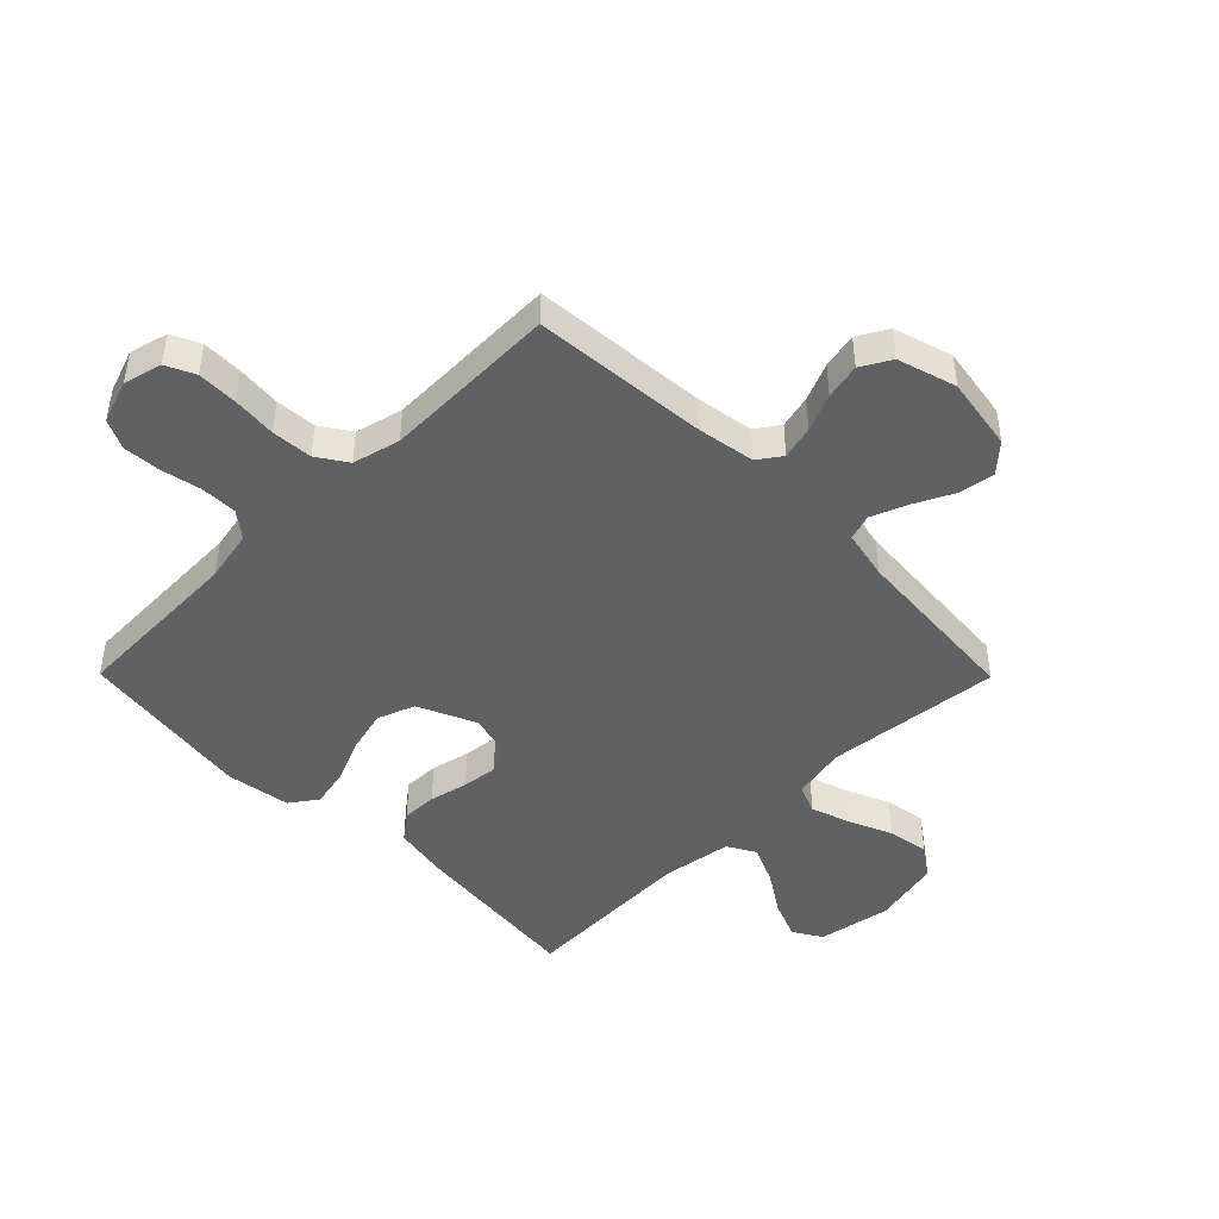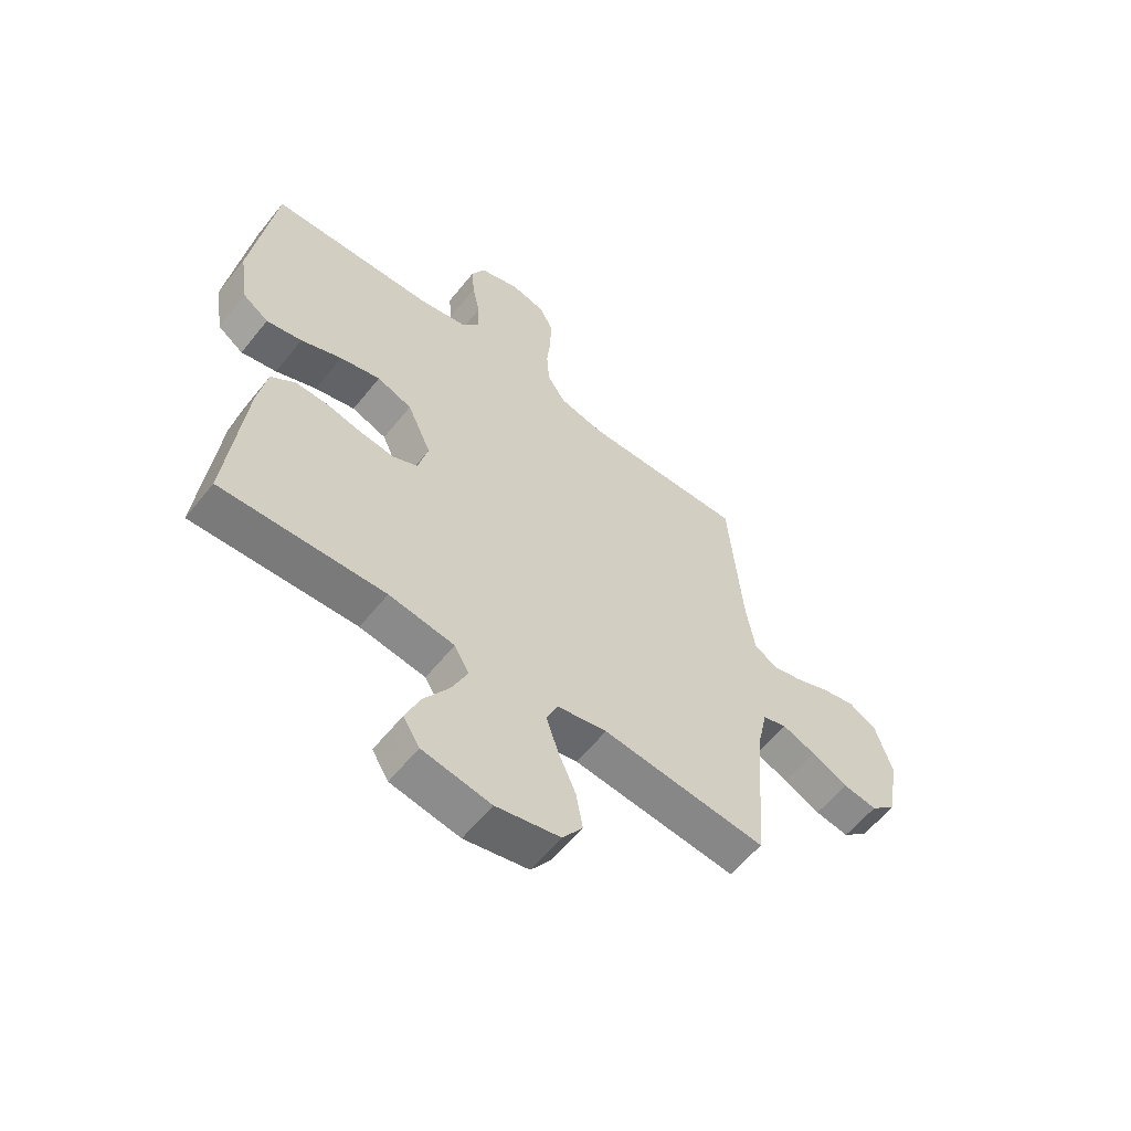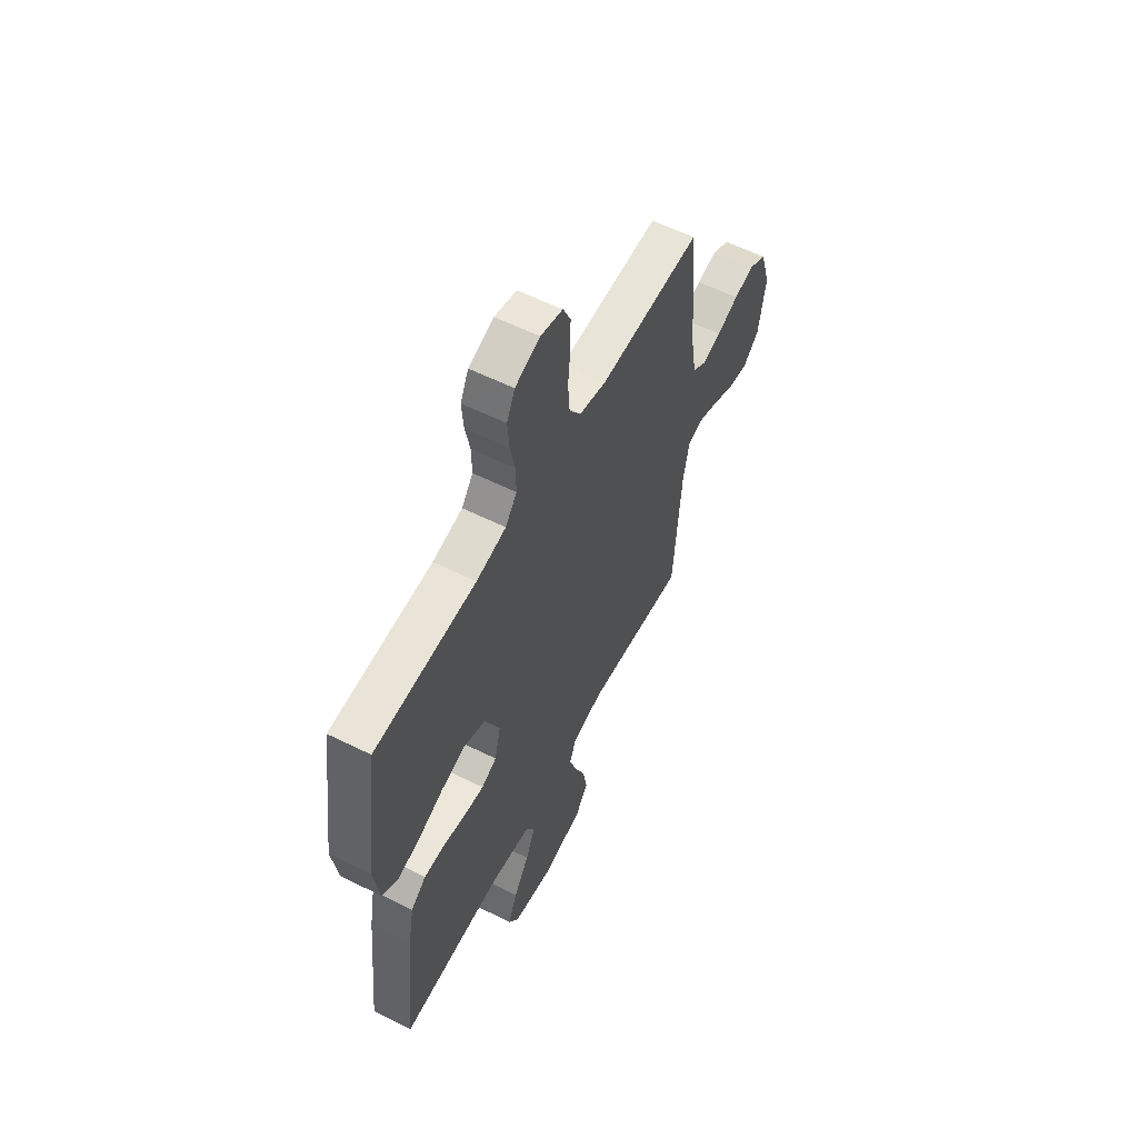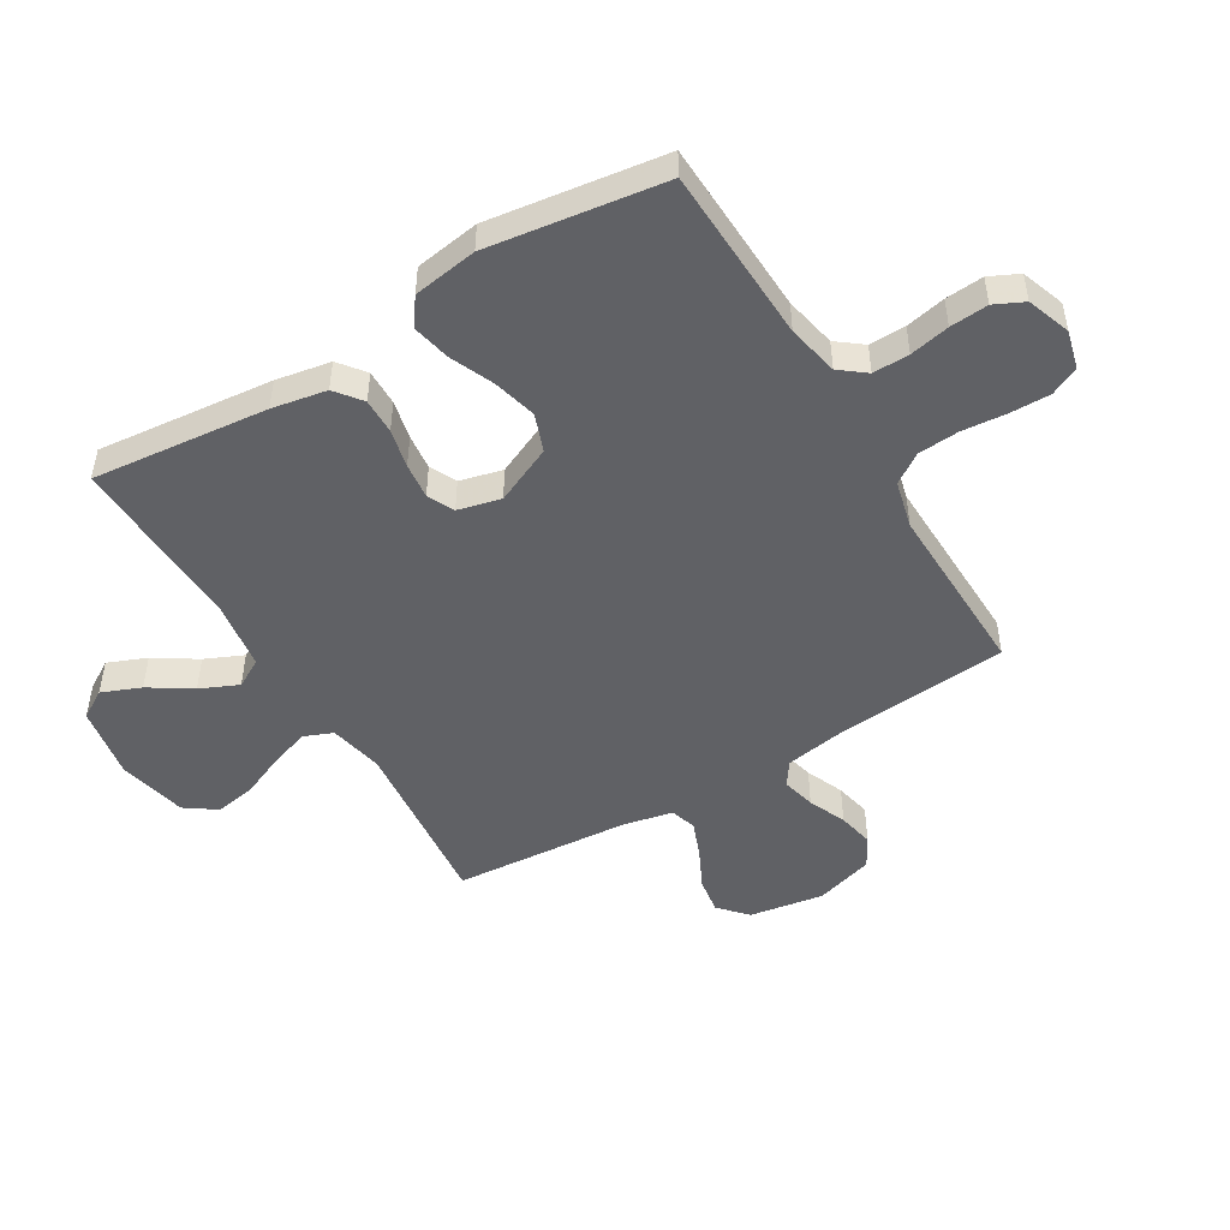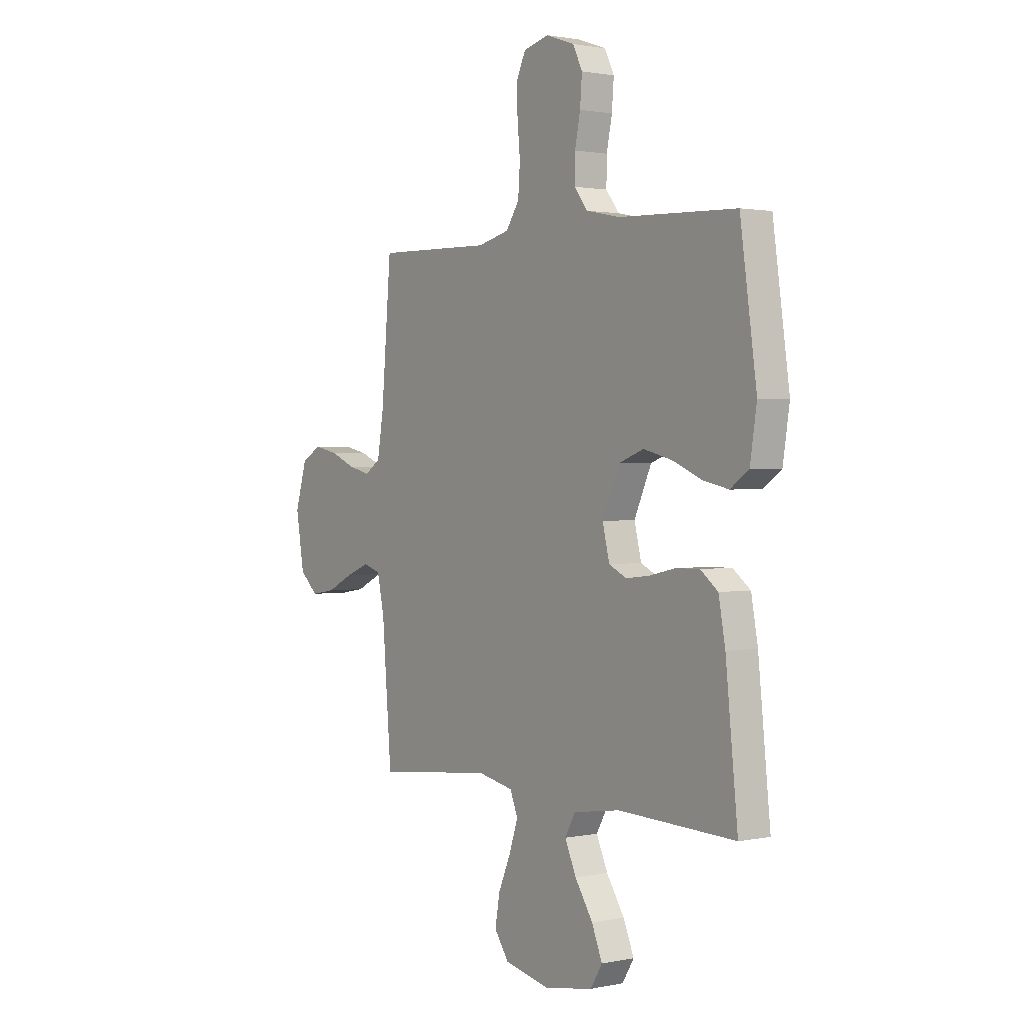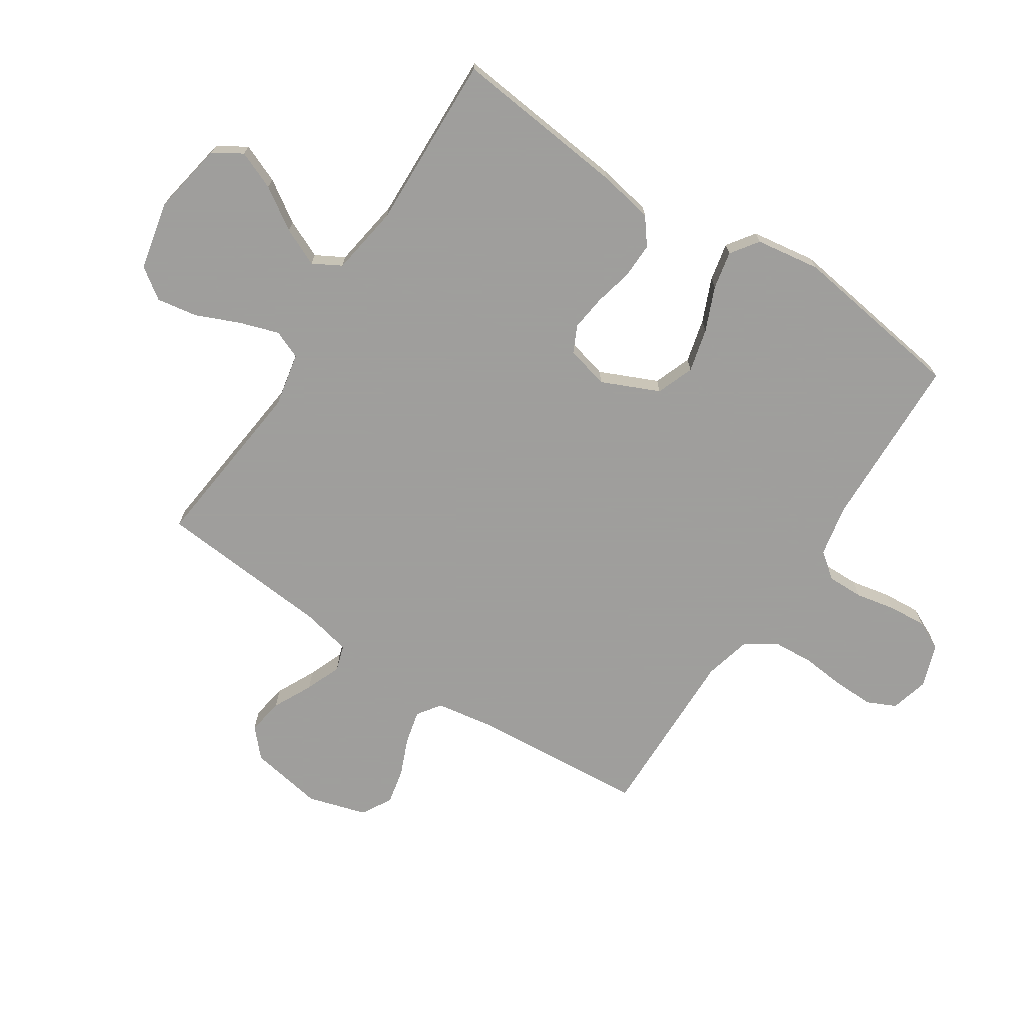
<metadata>
{"format":"obj","ext":"obj","renderer":"f3d","projection":"perspective","resolution":1024,"background":"white","views":[{"elev":-45.6,"azim":44.7,"up":"+Y"},{"elev":-59.4,"azim":-38.5,"up":"+Z"},{"elev":58.5,"azim":-62.8,"up":"+Z"},{"elev":-49.0,"azim":-59.0,"up":"+Y"},{"elev":1.4,"azim":-126.4,"up":"+Z"},{"elev":-71.1,"azim":-123.4,"up":"+Y"}]}
</metadata>
<code>
v -0.5 0.07 0.5
v -0.2 0.07 0.511
v -0.112 0.07 0.529
v -0.078 0.07 0.573
v -0.079 0.07 0.635
v -0.093 0.07 0.703
v -0.098 0.07 0.768
v -0.074 0.07 0.818
v 0 0.07 0.844
v 0.065 0.07 0.827
v 0.088 0.07 0.778
v 0.087 0.07 0.709
v 0.08 0.07 0.634
v 0.085 0.07 0.564
v 0.119 0.07 0.513
v 0.2 0.07 0.493
v 0.5 0.07 0.5
v 0.525 0.07 0.2
v 0.541 0.07 0.103
v 0.581 0.07 0.075
v 0.638 0.07 0.089
v 0.702 0.07 0.116
v 0.763 0.07 0.129
v 0.814 0.07 0.1
v 0.844 0.07 0
v 0.823 0.07 -0.126
v 0.776 0.07 -0.169
v 0.714 0.07 -0.159
v 0.647 0.07 -0.126
v 0.586 0.07 -0.102
v 0.542 0.07 -0.116
v 0.524 0.07 -0.2
v 0.5 0.07 -0.5
v 0.2 0.07 -0.469
v 0.108 0.07 -0.488
v 0.088 0.07 -0.537
v 0.11 0.07 -0.604
v 0.142 0.07 -0.678
v 0.154 0.07 -0.748
v 0.117 0.07 -0.801
v 0 0.07 -0.827
v -0.125 0.07 -0.805
v -0.155 0.07 -0.756
v -0.128 0.07 -0.69
v -0.082 0.07 -0.619
v -0.053 0.07 -0.554
v -0.08 0.07 -0.506
v -0.2 0.07 -0.488
v -0.5 0.07 -0.5
v -0.469 0.07 -0.2
v -0.452 0.07 -0.107
v -0.407 0.07 -0.072
v -0.346 0.07 -0.073
v -0.28 0.07 -0.088
v -0.219 0.07 -0.095
v -0.174 0.07 -0.073
v -0.156 0.07 0
v -0.2 0.07 0.098
v -0.264 0.07 0.122
v -0.338 0.07 0.103
v -0.413 0.07 0.071
v -0.478 0.07 0.057
v -0.525 0.07 0.09
v -0.542 0.07 0.2
v -0.5 0 0.5
v -0.2 0 0.511
v -0.112 0 0.529
v -0.078 0 0.573
v -0.079 0 0.635
v -0.093 0 0.703
v -0.098 0 0.768
v -0.074 0 0.818
v 0 0 0.844
v 0.065 0 0.827
v 0.088 0 0.778
v 0.087 0 0.709
v 0.08 0 0.634
v 0.085 0 0.564
v 0.119 0 0.513
v 0.2 0 0.493
v 0.5 0 0.5
v 0.525 0 0.2
v 0.541 0 0.103
v 0.581 0 0.075
v 0.638 0 0.089
v 0.702 0 0.116
v 0.763 0 0.129
v 0.814 0 0.1
v 0.844 0 0
v 0.823 0 -0.126
v 0.776 0 -0.169
v 0.714 0 -0.159
v 0.647 0 -0.126
v 0.586 0 -0.102
v 0.542 0 -0.116
v 0.524 0 -0.2
v 0.5 0 -0.5
v 0.2 0 -0.469
v 0.108 0 -0.488
v 0.088 0 -0.537
v 0.11 0 -0.604
v 0.142 0 -0.678
v 0.154 0 -0.748
v 0.117 0 -0.801
v 0 0 -0.827
v -0.125 0 -0.805
v -0.155 0 -0.756
v -0.128 0 -0.69
v -0.082 0 -0.619
v -0.053 0 -0.554
v -0.08 0 -0.506
v -0.2 0 -0.488
v -0.5 0 -0.5
v -0.469 0 -0.2
v -0.452 0 -0.107
v -0.407 0 -0.072
v -0.346 0 -0.073
v -0.28 0 -0.088
v -0.219 0 -0.095
v -0.174 0 -0.073
v -0.156 0 0
v -0.2 0 0.098
v -0.264 0 0.122
v -0.338 0 0.103
v -0.413 0 0.071
v -0.478 0 0.057
v -0.525 0 0.09
v -0.542 0 0.2
f 64 1 2
f 63 64 2
f 62 63 2
f 61 62 2
f 60 61 2
f 59 60 2 3
f 58 59 3 4
f 57 58 4
f 52 53 54
f 51 52 54
f 50 51 54
f 49 50 54
f 48 49 54
f 47 48 54 55
f 46 47 55 56
f 43 44 45
f 42 43 45
f 41 42 45
f 40 41 45
f 39 40 45
f 38 39 45
f 37 38 45
f 36 37 45 46
f 46 56 57
f 36 46 57
f 35 36 57
f 32 33 34
f 35 57 4
f 34 35 4
f 32 34 4
f 31 32 4
f 27 28 29
f 26 27 29
f 25 26 29
f 24 25 29
f 23 24 29
f 22 23 29
f 21 22 29
f 20 21 29 30
f 16 17 18
f 15 16 18 19
f 11 12 13
f 10 11 13
f 9 10 13
f 8 9 13
f 7 8 13
f 6 7 13
f 5 6 13
f 5 13 14
f 4 5 14 15
f 19 20 30 31
f 4 15 19 31
f 66 65 128
f 66 128 127
f 66 127 126
f 66 126 125
f 66 125 124
f 67 66 124 123
f 68 67 123 122
f 68 122 121
f 118 117 116
f 118 116 115
f 118 115 114
f 118 114 113
f 118 113 112
f 119 118 112 111
f 120 119 111 110
f 109 108 107
f 109 107 106
f 109 106 105
f 109 105 104
f 109 104 103
f 109 103 102
f 109 102 101
f 110 109 101 100
f 121 120 110
f 121 110 100
f 121 100 99
f 98 97 96
f 68 121 99
f 68 99 98
f 68 98 96
f 68 96 95
f 93 92 91
f 93 91 90
f 93 90 89
f 93 89 88
f 93 88 87
f 93 87 86
f 93 86 85
f 94 93 85 84
f 82 81 80
f 83 82 80 79
f 77 76 75
f 77 75 74
f 77 74 73
f 77 73 72
f 77 72 71
f 77 71 70
f 77 70 69
f 78 77 69
f 79 78 69 68
f 95 94 84 83
f 95 83 79 68
f 1 65 66 2
f 2 66 67 3
f 3 67 68 4
f 4 68 69 5
f 5 69 70 6
f 6 70 71 7
f 7 71 72 8
f 8 72 73 9
f 9 73 74 10
f 10 74 75 11
f 11 75 76 12
f 12 76 77 13
f 13 77 78 14
f 14 78 79 15
f 15 79 80 16
f 16 80 81 17
f 17 81 82 18
f 18 82 83 19
f 19 83 84 20
f 20 84 85 21
f 21 85 86 22
f 22 86 87 23
f 23 87 88 24
f 24 88 89 25
f 25 89 90 26
f 26 90 91 27
f 27 91 92 28
f 28 92 93 29
f 29 93 94 30
f 30 94 95 31
f 31 95 96 32
f 32 96 97 33
f 33 97 98 34
f 34 98 99 35
f 35 99 100 36
f 36 100 101 37
f 37 101 102 38
f 38 102 103 39
f 39 103 104 40
f 40 104 105 41
f 41 105 106 42
f 42 106 107 43
f 43 107 108 44
f 44 108 109 45
f 45 109 110 46
f 46 110 111 47
f 47 111 112 48
f 48 112 113 49
f 49 113 114 50
f 50 114 115 51
f 51 115 116 52
f 52 116 117 53
f 53 117 118 54
f 54 118 119 55
f 55 119 120 56
f 56 120 121 57
f 57 121 122 58
f 58 122 123 59
f 59 123 124 60
f 60 124 125 61
f 61 125 126 62
f 62 126 127 63
f 63 127 128 64
f 64 128 65 1

</code>
